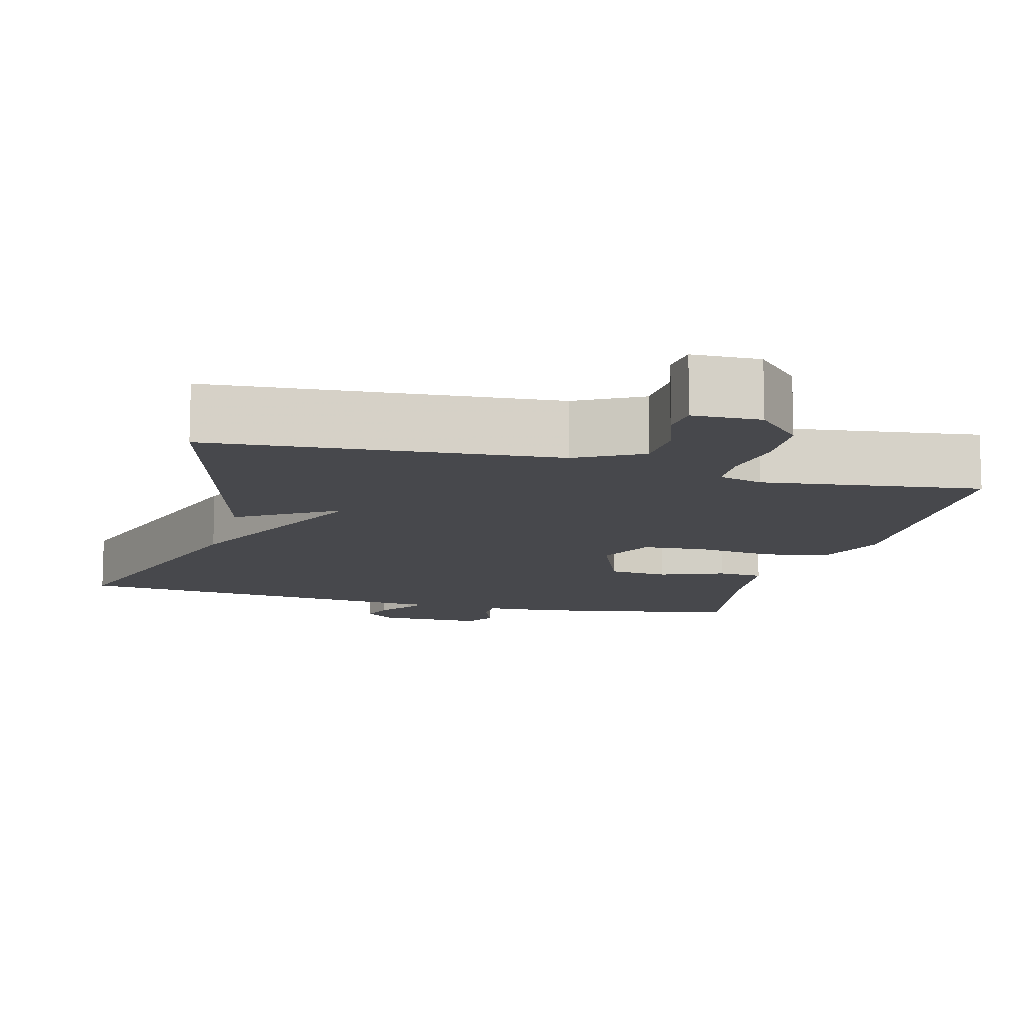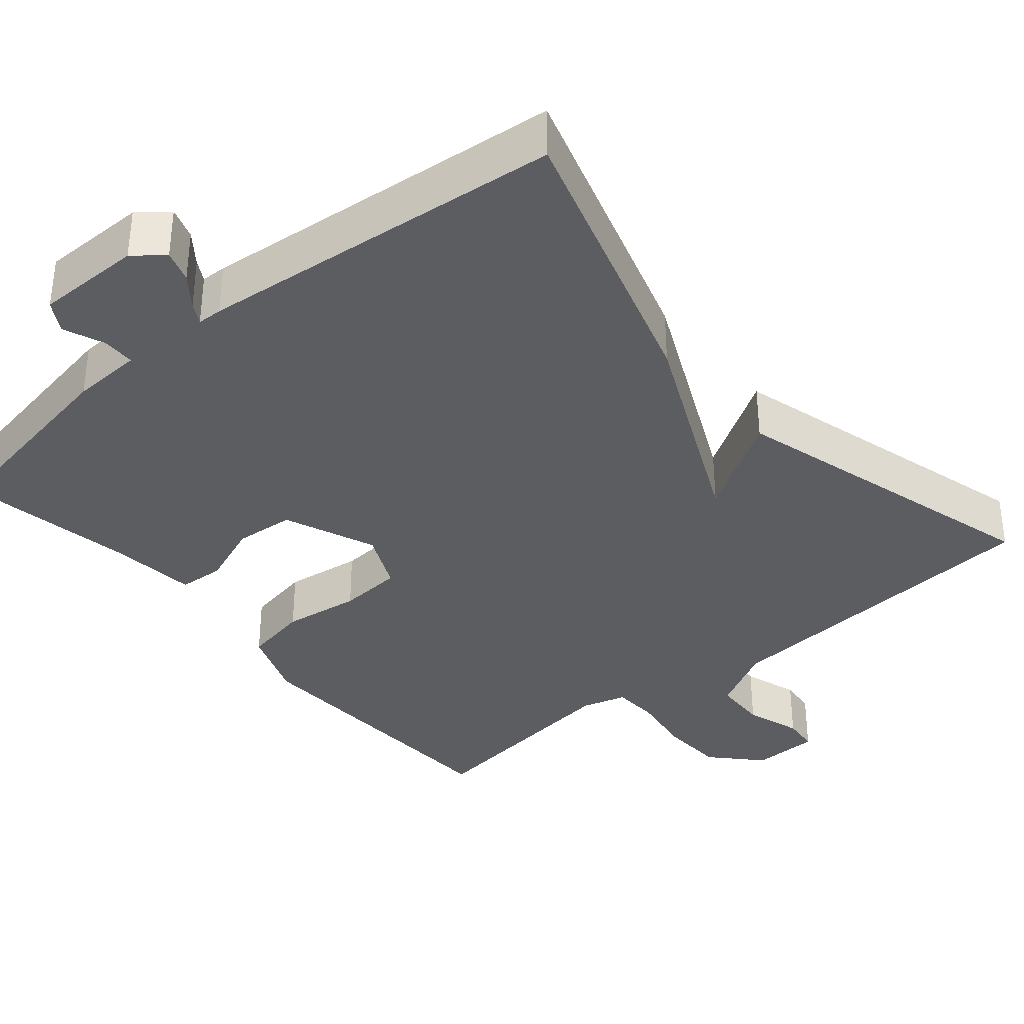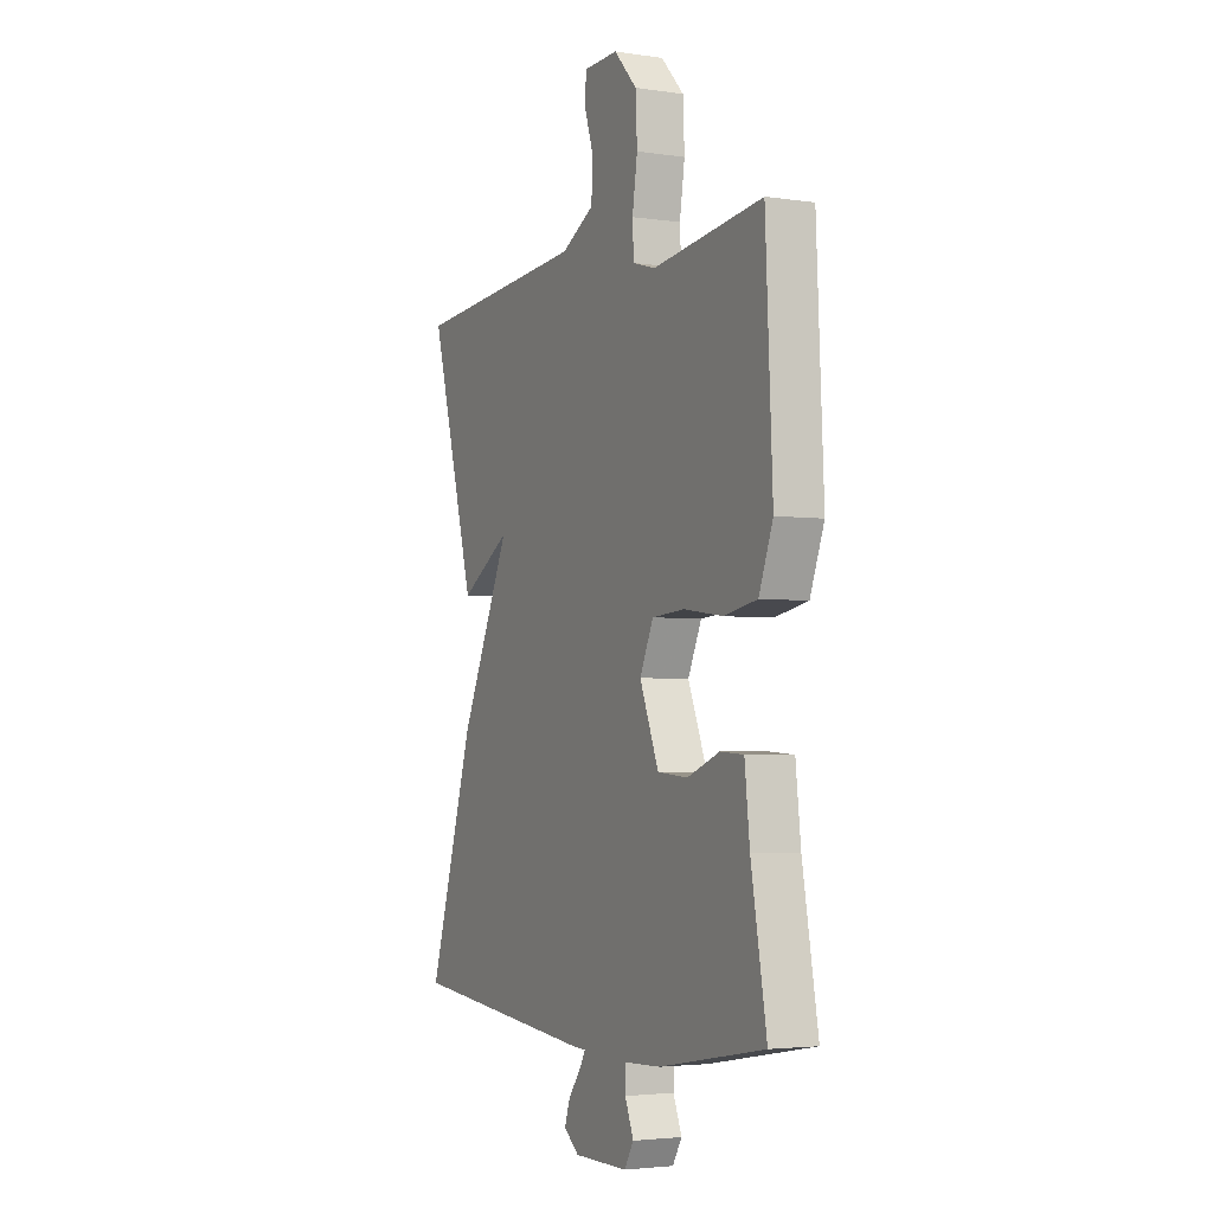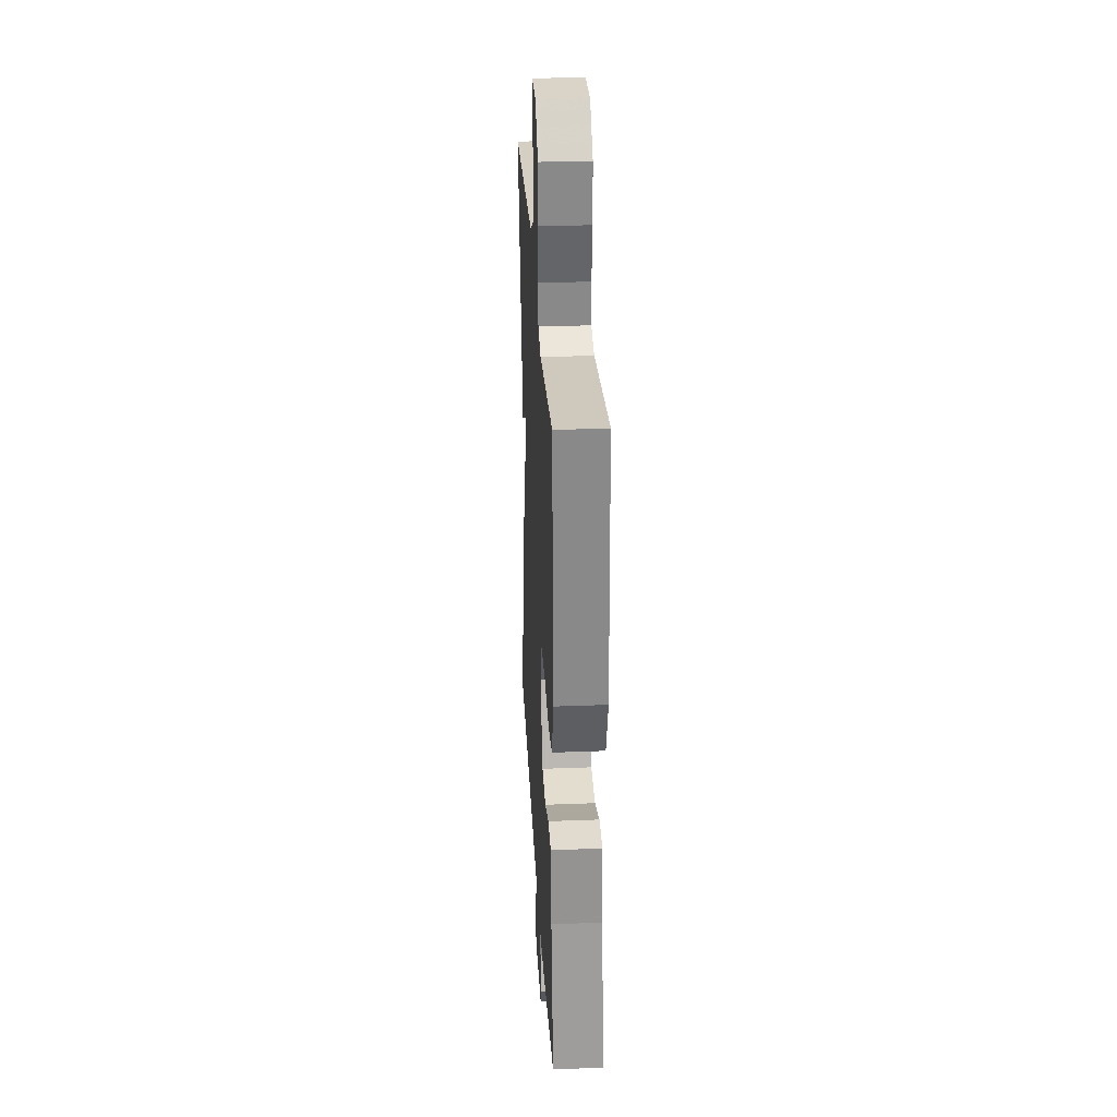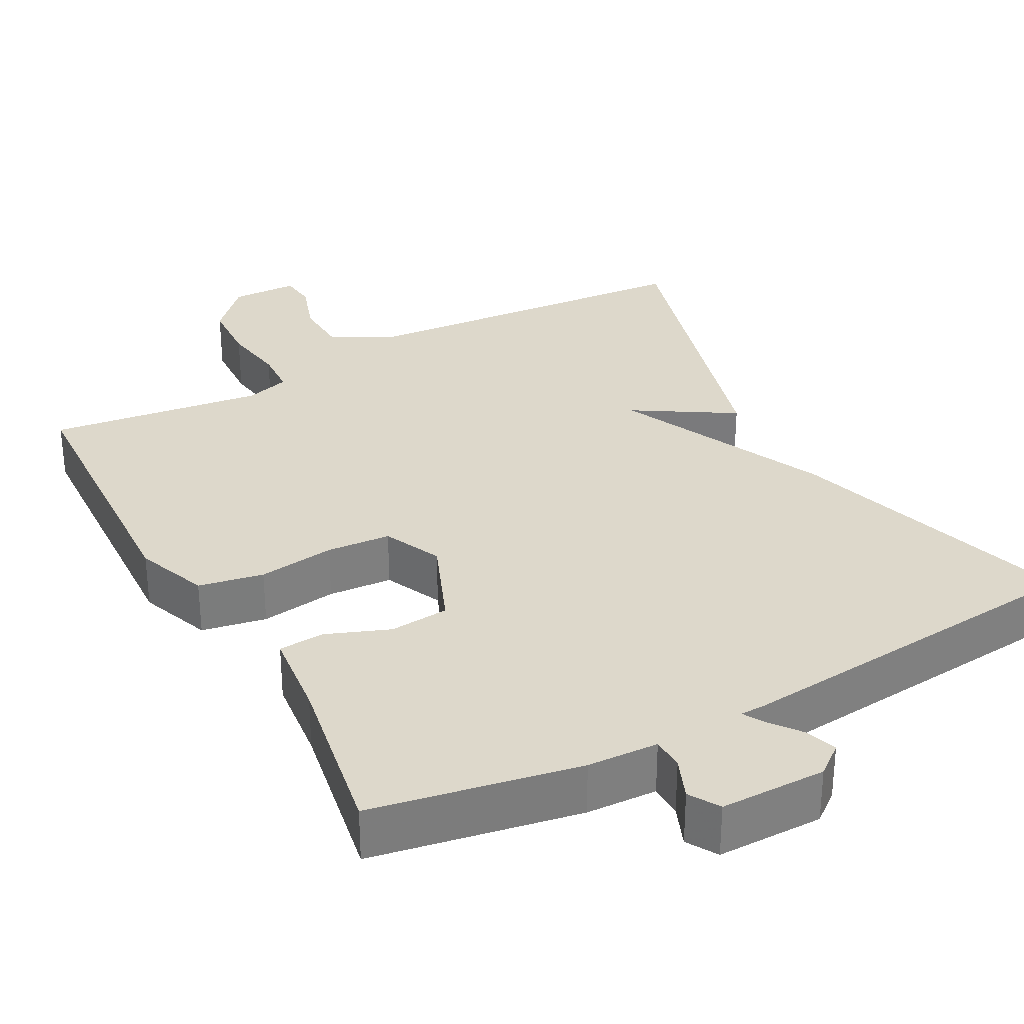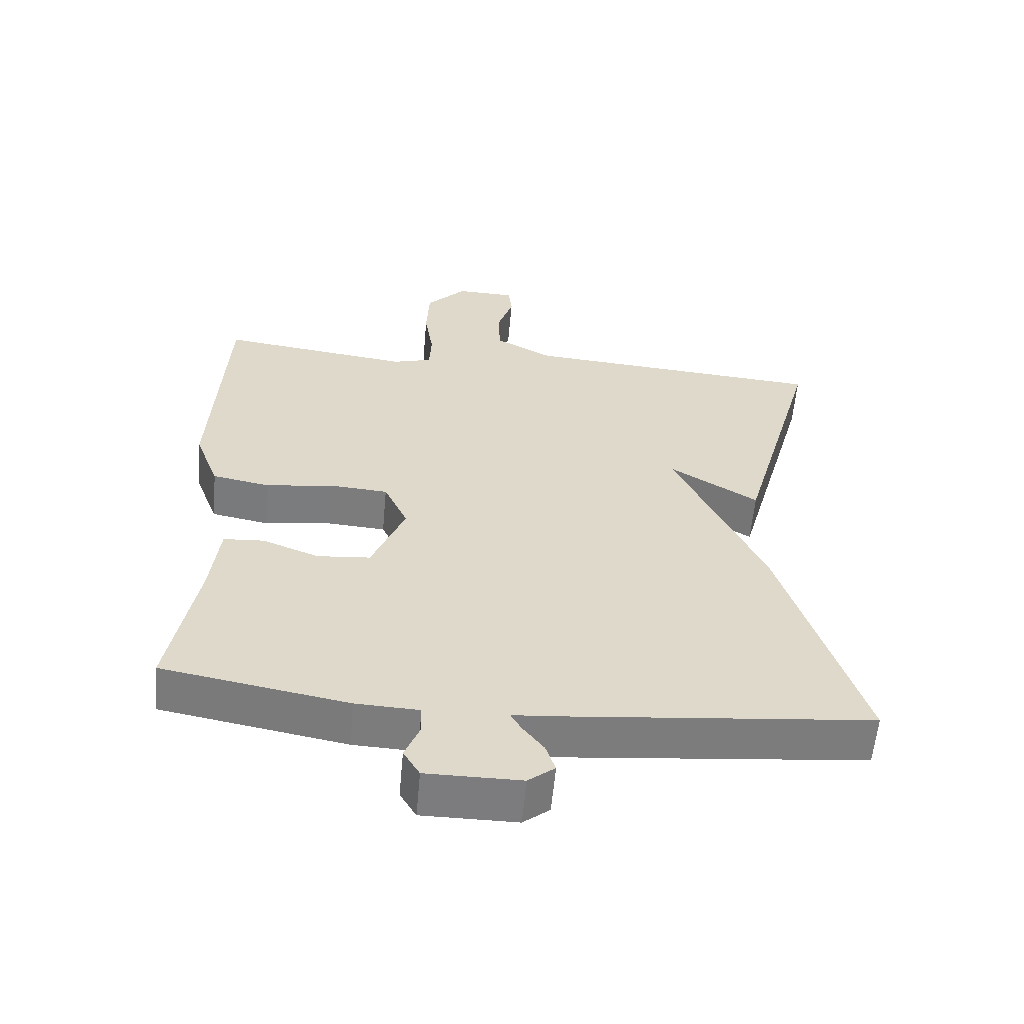
<metadata>
{"format":"obj","ext":"obj","renderer":"f3d","projection":"perspective","resolution":1024,"background":"white","views":[{"elev":-11.6,"azim":-14.9,"up":"+Y"},{"elev":-35.9,"azim":-139.9,"up":"+Y"},{"elev":-3.5,"azim":63.6,"up":"+Z"},{"elev":29.8,"azim":86.8,"up":"+Z"},{"elev":31.4,"azim":151.6,"up":"+Y"},{"elev":-58.9,"azim":174.9,"up":"+Z"}]}
</metadata>
<code>
v 0.5 0.07 0.5
v 0.518 0.07 0.119
v 0.482 0.07 0.024
v 0.397 0.07 0.008
v 0.296 0.07 0.022
v 0.212 0.07 0.016
v 0.177 0.07 -0.06
v 0.226 0.07 -0.18
v 0.304 0.07 -0.187
v 0.387 0.07 -0.155
v 0.447 0.07 -0.159
v 0.46 0.07 -0.275
v 0.5 0.07 -0.5
v 0.228 0.07 -0.549
v 0.135 0.07 -0.553
v 0.134 0.07 -0.596
v 0.156 0.07 -0.65
v 0.132 0.07 -0.69
v -0.007 0.07 -0.69
v -0.046 0.07 -0.659
v -0.032 0.07 -0.617
v -0.001 0.07 -0.577
v 0.015 0.07 -0.549
v -0.018 0.07 -0.548
v -0.5 0.07 -0.5
v -0.383 0.07 -0.121
v -0.253 0.07 0.159
v -0.383 0.07 0.079
v -0.5 0.07 0.5
v -0.051 0.07 0.534
v 0.034 0.07 0.58
v 0.037 0.07 0.651
v 0.013 0.07 0.724
v 0.018 0.07 0.772
v 0.106 0.07 0.774
v 0.165 0.07 0.711
v 0.169 0.07 0.626
v 0.156 0.07 0.542
v 0.159 0.07 0.481
v 0.217 0.07 0.464
v 0.5 0 0.5
v 0.518 0 0.119
v 0.482 0 0.024
v 0.397 0 0.008
v 0.296 0 0.022
v 0.212 0 0.016
v 0.177 0 -0.06
v 0.226 0 -0.18
v 0.304 0 -0.187
v 0.387 0 -0.155
v 0.447 0 -0.159
v 0.46 0 -0.275
v 0.5 0 -0.5
v 0.228 0 -0.549
v 0.135 0 -0.553
v 0.134 0 -0.596
v 0.156 0 -0.65
v 0.132 0 -0.69
v -0.007 0 -0.69
v -0.046 0 -0.659
v -0.032 0 -0.617
v -0.001 0 -0.577
v 0.015 0 -0.549
v -0.018 0 -0.548
v -0.5 0 -0.5
v -0.383 0 -0.121
v -0.253 0 0.159
v -0.383 0 0.079
v -0.5 0 0.5
v -0.051 0 0.534
v 0.034 0 0.58
v 0.037 0 0.651
v 0.013 0 0.724
v 0.018 0 0.772
v 0.106 0 0.774
v 0.165 0 0.711
v 0.169 0 0.626
v 0.156 0 0.542
v 0.159 0 0.481
v 0.217 0 0.464
f 36 37 38
f 35 36 38
f 34 35 38
f 33 34 38
f 32 33 38
f 31 32 38 39
f 30 31 39
f 30 39 40
f 29 30 40
f 28 29 40
f 27 28 40
f 26 27 40
f 25 26 40
f 24 25 40
f 23 24 40
f 20 21 22
f 19 20 22
f 18 19 22
f 17 18 22
f 16 17 22
f 15 16 22 23
f 14 15 23
f 13 14 23
f 12 13 23
f 11 12 23
f 10 11 23
f 9 10 23
f 8 9 23
f 7 8 23
f 3 4 5
f 2 3 5
f 1 2 5
f 40 1 5
f 40 5 6
f 7 23 40
f 6 7 40
f 78 77 76
f 78 76 75
f 78 75 74
f 78 74 73
f 78 73 72
f 79 78 72 71
f 79 71 70
f 80 79 70
f 80 70 69
f 80 69 68
f 80 68 67
f 80 67 66
f 80 66 65
f 80 65 64
f 80 64 63
f 62 61 60
f 62 60 59
f 62 59 58
f 62 58 57
f 62 57 56
f 63 62 56 55
f 63 55 54
f 63 54 53
f 63 53 52
f 63 52 51
f 63 51 50
f 63 50 49
f 63 49 48
f 63 48 47
f 45 44 43
f 45 43 42
f 45 42 41
f 45 41 80
f 46 45 80
f 80 63 47
f 80 47 46
f 1 41 42 2
f 2 42 43 3
f 3 43 44 4
f 4 44 45 5
f 5 45 46 6
f 6 46 47 7
f 7 47 48 8
f 8 48 49 9
f 9 49 50 10
f 10 50 51 11
f 11 51 52 12
f 12 52 53 13
f 13 53 54 14
f 14 54 55 15
f 15 55 56 16
f 16 56 57 17
f 17 57 58 18
f 18 58 59 19
f 19 59 60 20
f 20 60 61 21
f 21 61 62 22
f 22 62 63 23
f 23 63 64 24
f 24 64 65 25
f 25 65 66 26
f 26 66 67 27
f 27 67 68 28
f 28 68 69 29
f 29 69 70 30
f 30 70 71 31
f 31 71 72 32
f 32 72 73 33
f 33 73 74 34
f 34 74 75 35
f 35 75 76 36
f 36 76 77 37
f 37 77 78 38
f 38 78 79 39
f 39 79 80 40
f 40 80 41 1

</code>
